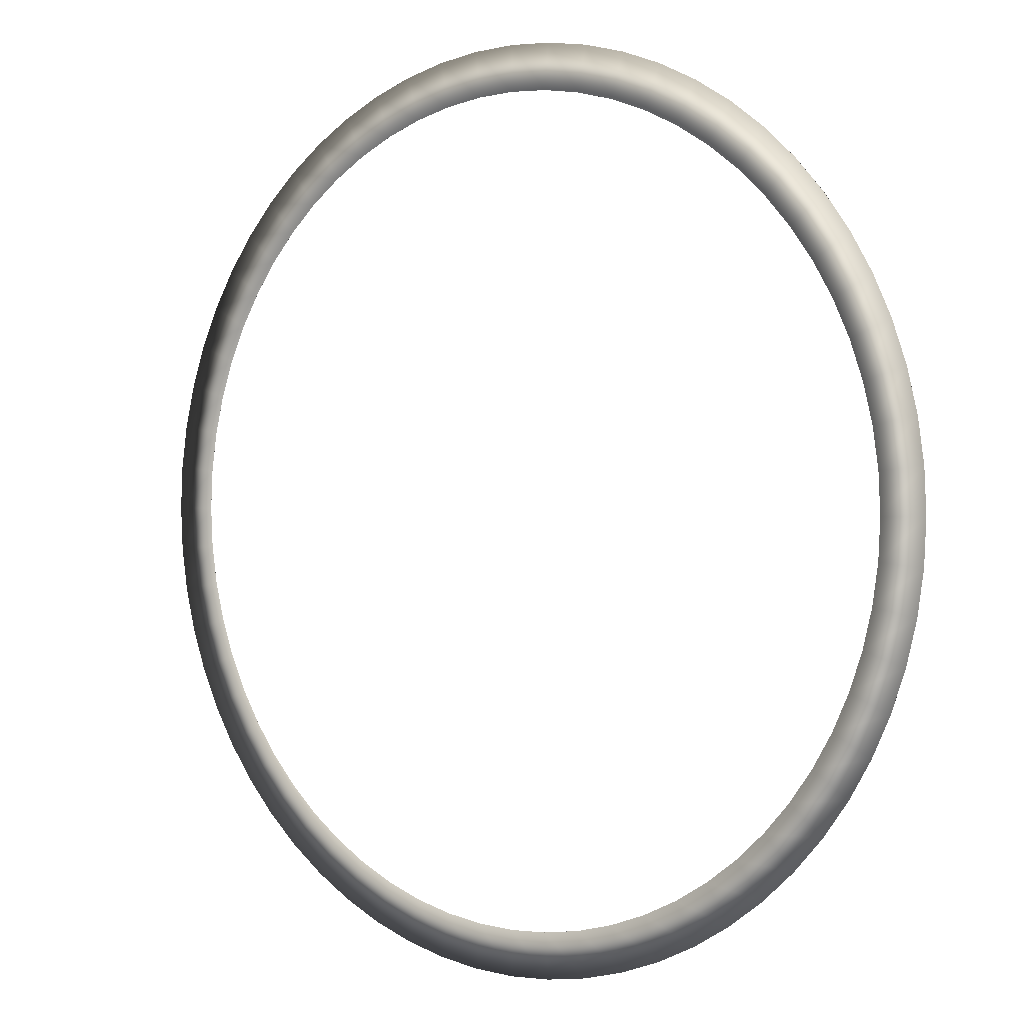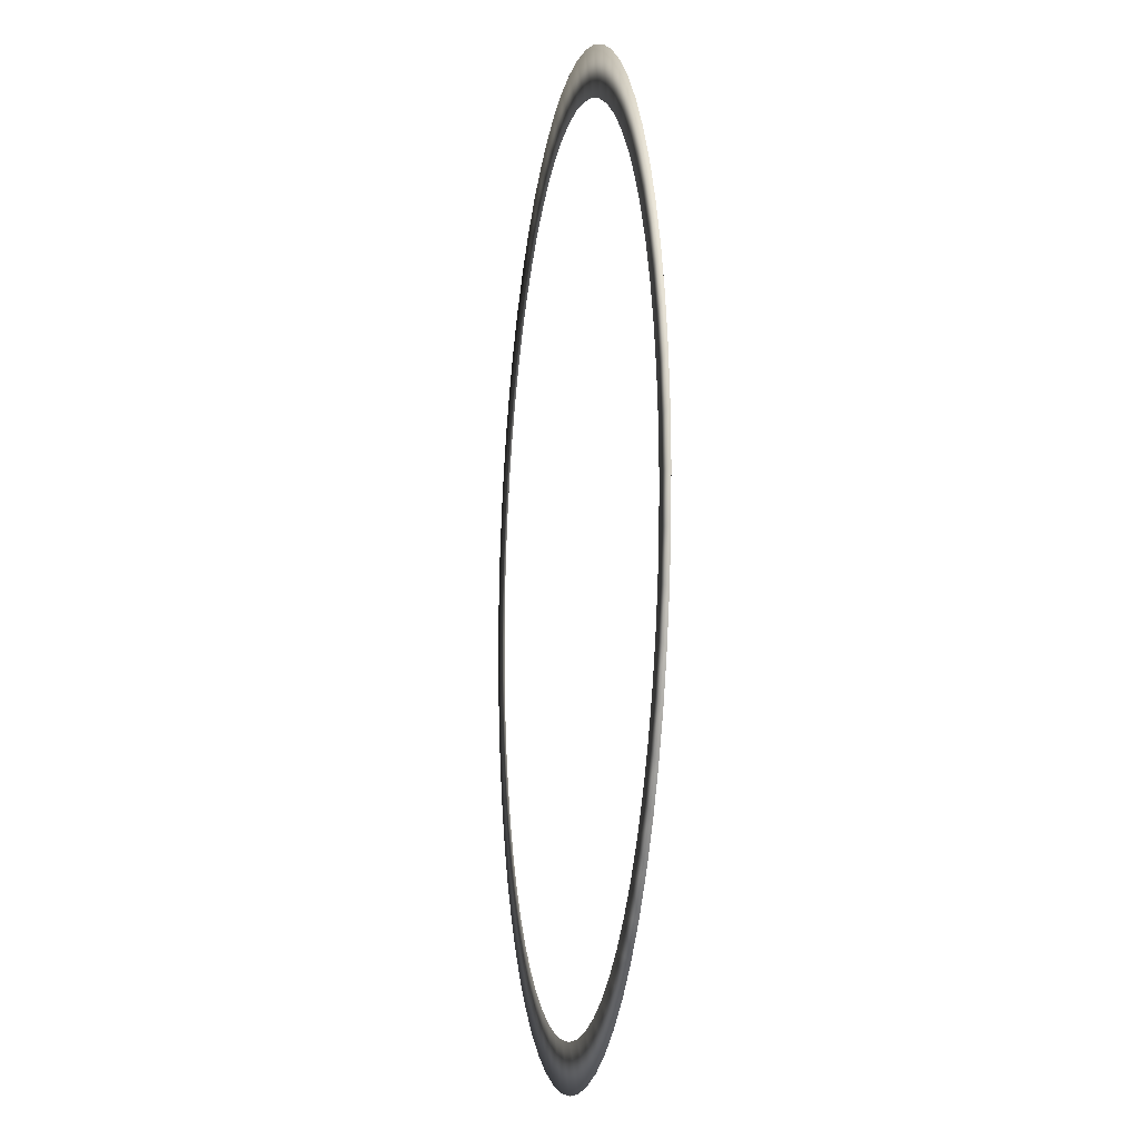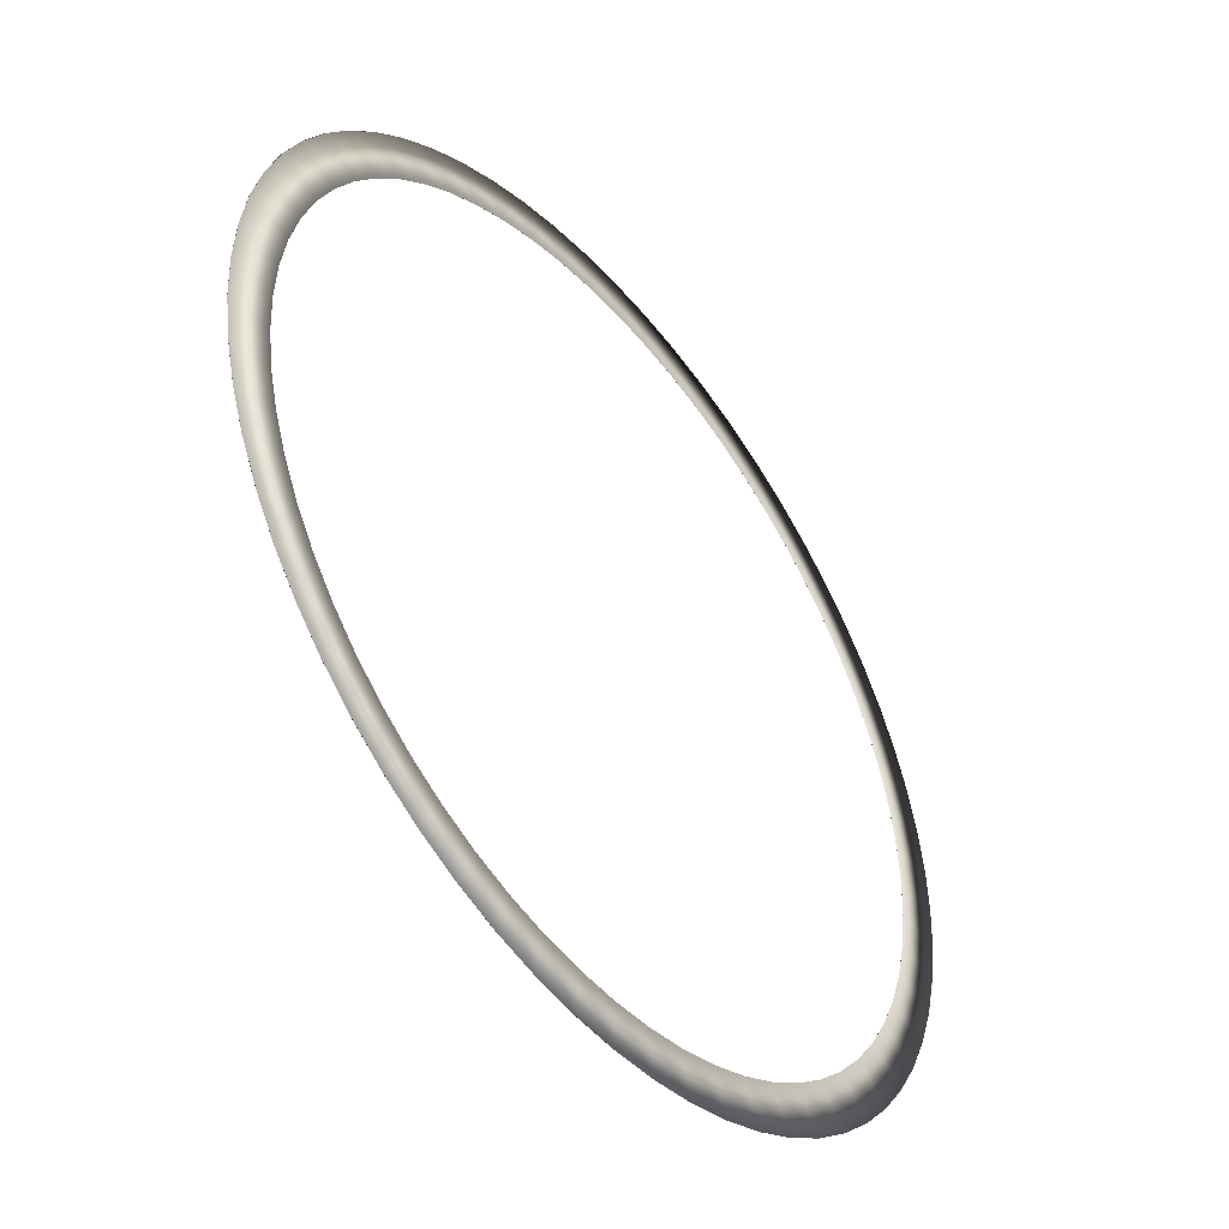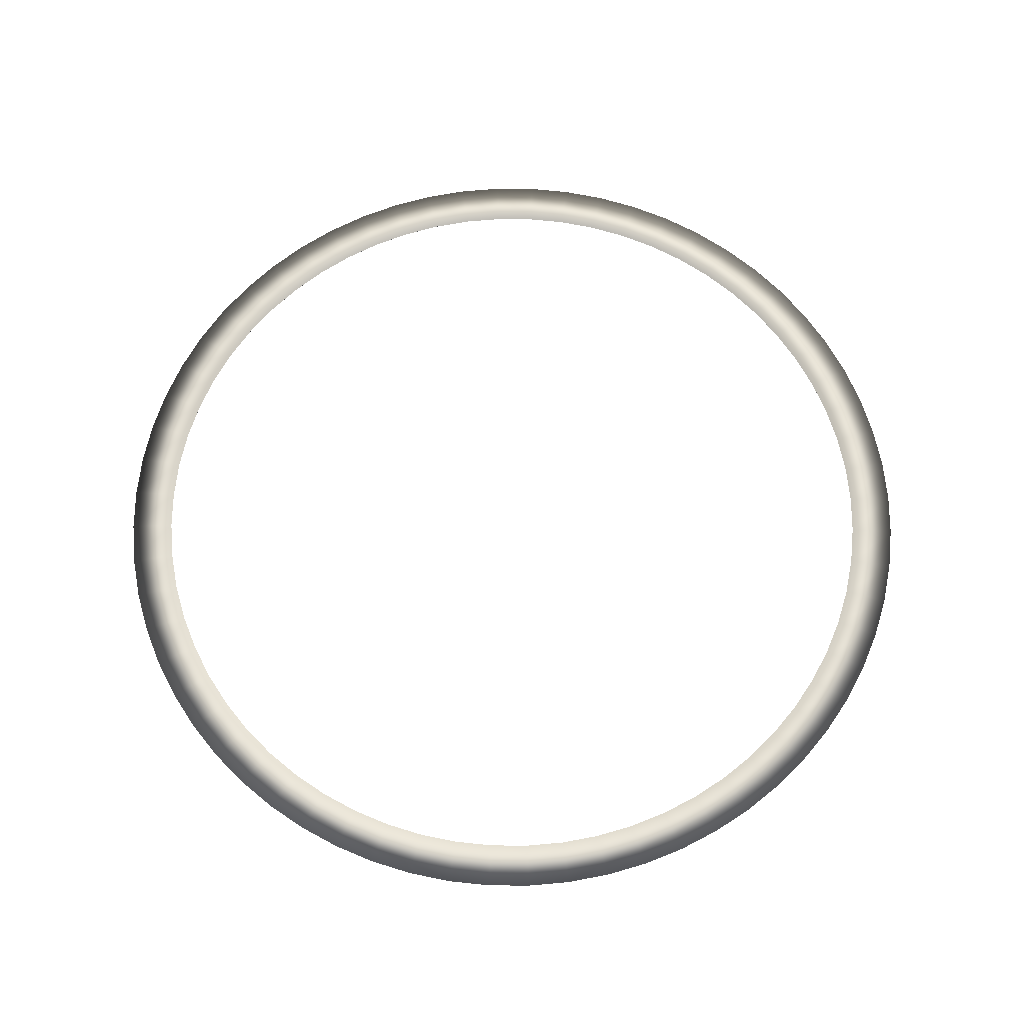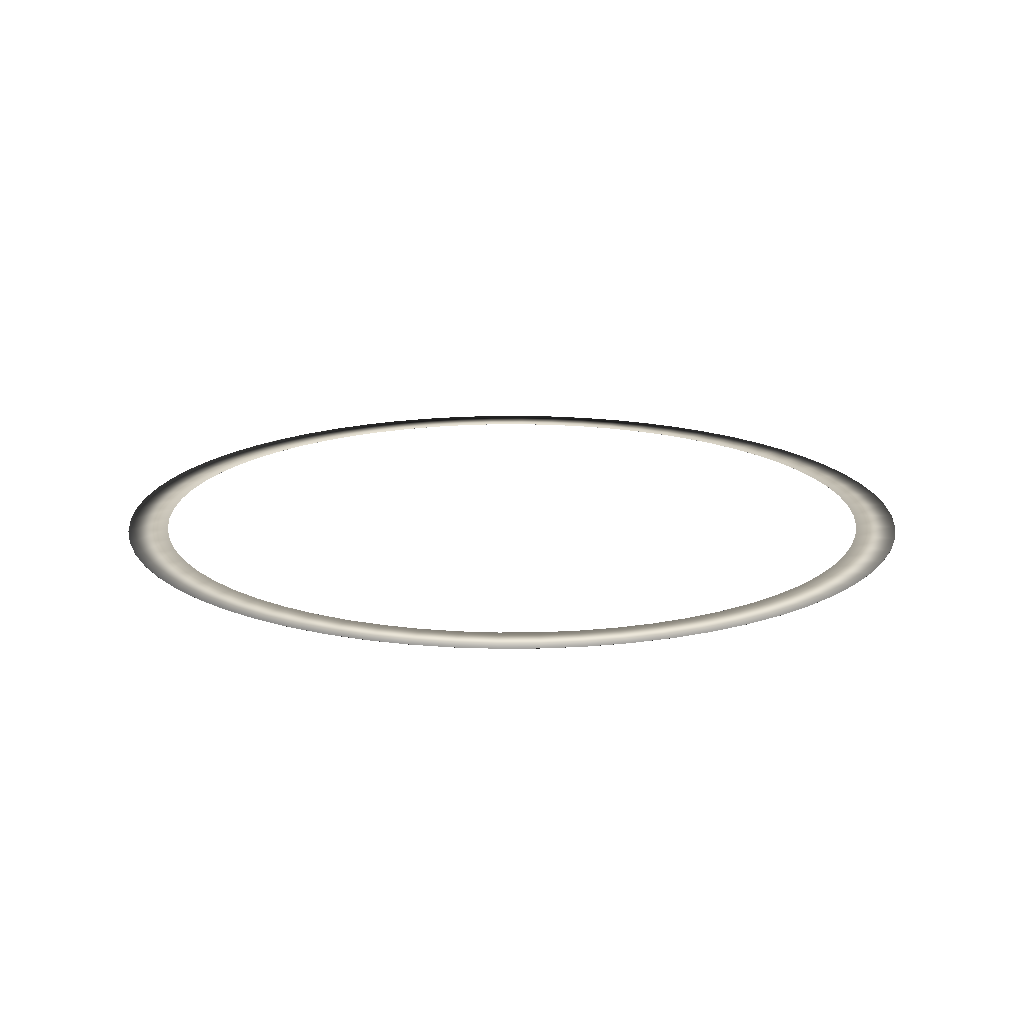
<metadata>
{"format":"obj","ext":"obj","renderer":"f3d","projection":"perspective","resolution":1024,"background":"white","views":[{"elev":0.9,"azim":37.8,"up":"+Z"},{"elev":-9.9,"azim":80.7,"up":"+Z"},{"elev":-47.6,"azim":128.3,"up":"+Z"},{"elev":66.7,"azim":127.0,"up":"+Y"},{"elev":17.4,"azim":63.7,"up":"+Y"}]}
</metadata>
<code>
v  -0 0 -75
v  -0 0.0043 -67.5
v  6.616 0.0043 -67.17
v  7.351 0 -74.64
v  -0 -0.0043 -67.5
v  6.616 -0.0043 -67.17
v  13.17 0.0043 -66.2
v  14.63 0 -73.56
v  13.17 -0.0043 -66.2
v  19.59 0.0043 -64.59
v  21.77 0 -71.77
v  19.59 -0.0043 -64.59
v  25.83 0.0043 -62.36
v  28.7 0 -69.29
v  25.83 -0.0043 -62.36
v  31.82 0.0043 -59.53
v  35.35 0 -66.14
v  31.82 -0.0043 -59.53
v  37.5 0.0043 -56.12
v  41.67 0 -62.36
v  37.5 -0.0043 -56.12
v  42.82 0.0043 -52.18
v  47.58 0 -57.98
v  42.82 -0.0043 -52.18
v  47.73 0.0043 -47.73
v  53.03 0 -53.03
v  47.73 -0.0043 -47.73
v  52.18 0.0043 -42.82
v  57.98 0 -47.58
v  52.18 -0.0043 -42.82
v  56.12 0.0043 -37.5
v  62.36 0 -41.67
v  56.12 -0.0043 -37.5
v  59.53 0.0043 -31.82
v  66.14 0 -35.35
v  59.53 -0.0043 -31.82
v  62.36 0.0043 -25.83
v  69.29 0 -28.7
v  62.36 -0.0043 -25.83
v  64.59 0.0043 -19.59
v  71.77 0 -21.77
v  64.59 -0.0043 -19.59
v  66.2 0.0043 -13.17
v  73.56 0 -14.63
v  66.2 -0.0043 -13.17
v  67.17 0.0043 -6.616
v  74.64 0 -7.351
v  67.17 -0.0043 -6.616
v  67.5 0.0043 0
v  75 0 0
v  67.5 -0.0043 0
v  67.17 0.0043 6.616
v  74.64 0 7.351
v  67.17 -0.0043 6.616
v  66.2 0.0043 13.17
v  73.56 0 14.63
v  66.2 -0.0043 13.17
v  64.59 0.0043 19.59
v  71.77 0 21.77
v  64.59 -0.0043 19.59
v  62.36 0.0043 25.83
v  69.29 0 28.7
v  62.36 -0.0043 25.83
v  59.53 0.0043 31.82
v  66.14 0 35.35
v  59.53 -0.0043 31.82
v  56.12 0.0043 37.5
v  62.36 0 41.67
v  56.12 -0.0043 37.5
v  52.18 0.0043 42.82
v  57.98 0 47.58
v  52.18 -0.0043 42.82
v  47.73 0.0043 47.73
v  53.03 0 53.03
v  47.73 -0.0043 47.73
v  42.82 0.0043 52.18
v  47.58 0 57.98
v  42.82 -0.0043 52.18
v  37.5 0.0043 56.12
v  41.67 0 62.36
v  37.5 -0.0043 56.12
v  31.82 0.0043 59.53
v  35.35 0 66.14
v  31.82 -0.0043 59.53
v  25.83 0.0043 62.36
v  28.7 0 69.29
v  25.83 -0.0043 62.36
v  19.59 0.0043 64.59
v  21.77 0 71.77
v  19.59 -0.0043 64.59
v  13.17 0.0043 66.2
v  14.63 0 73.56
v  13.17 -0.0043 66.2
v  6.616 0.0043 67.17
v  7.351 0 74.64
v  6.616 -0.0043 67.17
v  -0 0.0043 67.5
v  -0 0 75
v  -0 -0.0043 67.5
v  -6.616 0.0043 67.17
v  -7.351 0 74.64
v  -6.616 -0.0043 67.17
v  -13.17 0.0043 66.2
v  -14.63 0 73.56
v  -13.17 -0.0043 66.2
v  -19.59 0.0043 64.59
v  -21.77 0 71.77
v  -19.59 -0.0043 64.59
v  -25.83 0.0043 62.36
v  -28.7 0 69.29
v  -25.83 -0.0043 62.36
v  -31.82 0.0043 59.53
v  -35.35 0 66.14
v  -31.82 -0.0043 59.53
v  -37.5 0.0043 56.12
v  -41.67 0 62.36
v  -37.5 -0.0043 56.12
v  -42.82 0.0043 52.18
v  -47.58 0 57.98
v  -42.82 -0.0043 52.18
v  -47.73 0.0043 47.73
v  -53.03 0 53.03
v  -47.73 -0.0043 47.73
v  -52.18 0.0043 42.82
v  -57.98 0 47.58
v  -52.18 -0.0043 42.82
v  -56.12 0.0043 37.5
v  -62.36 0 41.67
v  -56.12 -0.0043 37.5
v  -59.53 0.0043 31.82
v  -66.14 0 35.35
v  -59.53 -0.0043 31.82
v  -62.36 0.0043 25.83
v  -69.29 0 28.7
v  -62.36 -0.0043 25.83
v  -64.59 0.0043 19.59
v  -71.77 0 21.77
v  -64.59 -0.0043 19.59
v  -66.2 0.0043 13.17
v  -73.56 0 14.63
v  -66.2 -0.0043 13.17
v  -67.17 0.0043 6.616
v  -74.64 0 7.351
v  -67.17 -0.0043 6.616
v  -67.5 0.0043 -0.0001
v  -75 0 -0.0001
v  -67.5 -0.0043 -0.0001
v  -67.17 0.0043 -6.616
v  -74.64 0 -7.351
v  -67.17 -0.0043 -6.616
v  -66.2 0.0043 -13.17
v  -73.56 0 -14.63
v  -66.2 -0.0043 -13.17
v  -64.59 0.0043 -19.59
v  -71.77 0 -21.77
v  -64.59 -0.0043 -19.59
v  -62.36 0.0043 -25.83
v  -69.29 0 -28.7
v  -62.36 -0.0043 -25.83
v  -59.53 0.0043 -31.82
v  -66.14 0 -35.35
v  -59.53 -0.0043 -31.82
v  -56.12 0.0043 -37.5
v  -62.36 0 -41.67
v  -56.12 -0.0043 -37.5
v  -52.18 0.0043 -42.82
v  -57.98 0 -47.58
v  -52.18 -0.0043 -42.82
v  -47.73 0.0043 -47.73
v  -53.03 0 -53.03
v  -47.73 -0.0043 -47.73
v  -42.82 0.0043 -52.18
v  -47.58 0 -57.98
v  -42.82 -0.0043 -52.18
v  -37.5 0.0043 -56.12
v  -41.67 0 -62.36
v  -37.5 -0.0043 -56.12
v  -31.82 0.0043 -59.53
v  -35.35 0 -66.14
v  -31.82 -0.0043 -59.53
v  -25.83 0.0043 -62.36
v  -28.7 0 -69.29
v  -25.83 -0.0043 -62.36
v  -19.59 0.0043 -64.59
v  -21.77 0 -71.77
v  -19.59 -0.0043 -64.59
v  -13.17 0.0043 -66.2
v  -14.63 0 -73.56
v  -13.17 -0.0043 -66.2
v  -6.616 0.0043 -67.17
v  -7.351 0 -74.64
v  -6.616 -0.0043 -67.17
g Torus001
f 1 2 3 4
f 2 5 6 3
f 5 1 4 6
f 4 3 7 8
f 3 6 9 7
f 6 4 8 9
f 8 7 10 11
f 7 9 12 10
f 9 8 11 12
f 11 10 13 14
f 10 12 15 13
f 12 11 14 15
f 14 13 16 17
f 13 15 18 16
f 15 14 17 18
f 17 16 19 20
f 16 18 21 19
f 18 17 20 21
f 20 19 22 23
f 19 21 24 22
f 21 20 23 24
f 23 22 25 26
f 22 24 27 25
f 24 23 26 27
f 26 25 28 29
f 25 27 30 28
f 27 26 29 30
f 29 28 31 32
f 28 30 33 31
f 30 29 32 33
f 32 31 34 35
f 31 33 36 34
f 33 32 35 36
f 35 34 37 38
f 34 36 39 37
f 36 35 38 39
f 38 37 40 41
f 37 39 42 40
f 39 38 41 42
f 41 40 43 44
f 40 42 45 43
f 42 41 44 45
f 44 43 46 47
f 43 45 48 46
f 45 44 47 48
f 47 46 49 50
f 46 48 51 49
f 48 47 50 51
f 50 49 52 53
f 49 51 54 52
f 51 50 53 54
f 53 52 55 56
f 52 54 57 55
f 54 53 56 57
f 56 55 58 59
f 55 57 60 58
f 57 56 59 60
f 59 58 61 62
f 58 60 63 61
f 60 59 62 63
f 62 61 64 65
f 61 63 66 64
f 63 62 65 66
f 65 64 67 68
f 64 66 69 67
f 66 65 68 69
f 68 67 70 71
f 67 69 72 70
f 69 68 71 72
f 71 70 73 74
f 70 72 75 73
f 72 71 74 75
f 74 73 76 77
f 73 75 78 76
f 75 74 77 78
f 77 76 79 80
f 76 78 81 79
f 78 77 80 81
f 80 79 82 83
f 79 81 84 82
f 81 80 83 84
f 83 82 85 86
f 82 84 87 85
f 84 83 86 87
f 86 85 88 89
f 85 87 90 88
f 87 86 89 90
f 89 88 91 92
f 88 90 93 91
f 90 89 92 93
f 92 91 94 95
f 91 93 96 94
f 93 92 95 96
f 95 94 97 98
f 94 96 99 97
f 96 95 98 99
f 98 97 100 101
f 97 99 102 100
f 99 98 101 102
f 101 100 103 104
f 100 102 105 103
f 102 101 104 105
f 104 103 106 107
f 103 105 108 106
f 105 104 107 108
f 107 106 109 110
f 106 108 111 109
f 108 107 110 111
f 110 109 112 113
f 109 111 114 112
f 111 110 113 114
f 113 112 115 116
f 112 114 117 115
f 114 113 116 117
f 116 115 118 119
f 115 117 120 118
f 117 116 119 120
f 119 118 121 122
f 118 120 123 121
f 120 119 122 123
f 122 121 124 125
f 121 123 126 124
f 123 122 125 126
f 125 124 127 128
f 124 126 129 127
f 126 125 128 129
f 128 127 130 131
f 127 129 132 130
f 129 128 131 132
f 131 130 133 134
f 130 132 135 133
f 132 131 134 135
f 134 133 136 137
f 133 135 138 136
f 135 134 137 138
f 137 136 139 140
f 136 138 141 139
f 138 137 140 141
f 140 139 142 143
f 139 141 144 142
f 141 140 143 144
f 143 142 145 146
f 142 144 147 145
f 144 143 146 147
f 146 145 148 149
f 145 147 150 148
f 147 146 149 150
f 149 148 151 152
f 148 150 153 151
f 150 149 152 153
f 152 151 154 155
f 151 153 156 154
f 153 152 155 156
f 155 154 157 158
f 154 156 159 157
f 156 155 158 159
f 158 157 160 161
f 157 159 162 160
f 159 158 161 162
f 161 160 163 164
f 160 162 165 163
f 162 161 164 165
f 164 163 166 167
f 163 165 168 166
f 165 164 167 168
f 167 166 169 170
f 166 168 171 169
f 168 167 170 171
f 170 169 172 173
f 169 171 174 172
f 171 170 173 174
f 173 172 175 176
f 172 174 177 175
f 174 173 176 177
f 176 175 178 179
f 175 177 180 178
f 177 176 179 180
f 179 178 181 182
f 178 180 183 181
f 180 179 182 183
f 182 181 184 185
f 181 183 186 184
f 183 182 185 186
f 185 184 187 188
f 184 186 189 187
f 186 185 188 189
f 188 187 190 191
f 187 189 192 190
f 189 188 191 192
f 191 190 2 1
f 190 192 5 2
f 192 191 1 5

</code>
